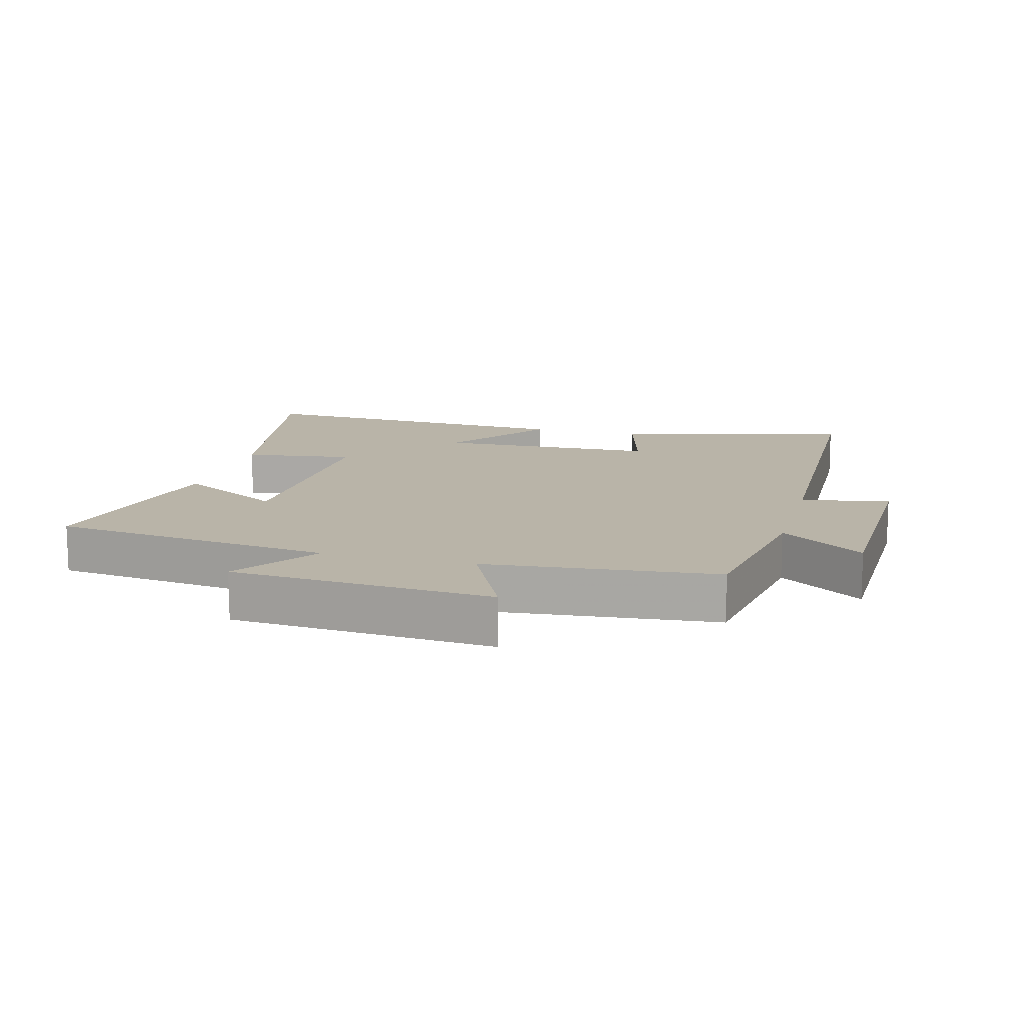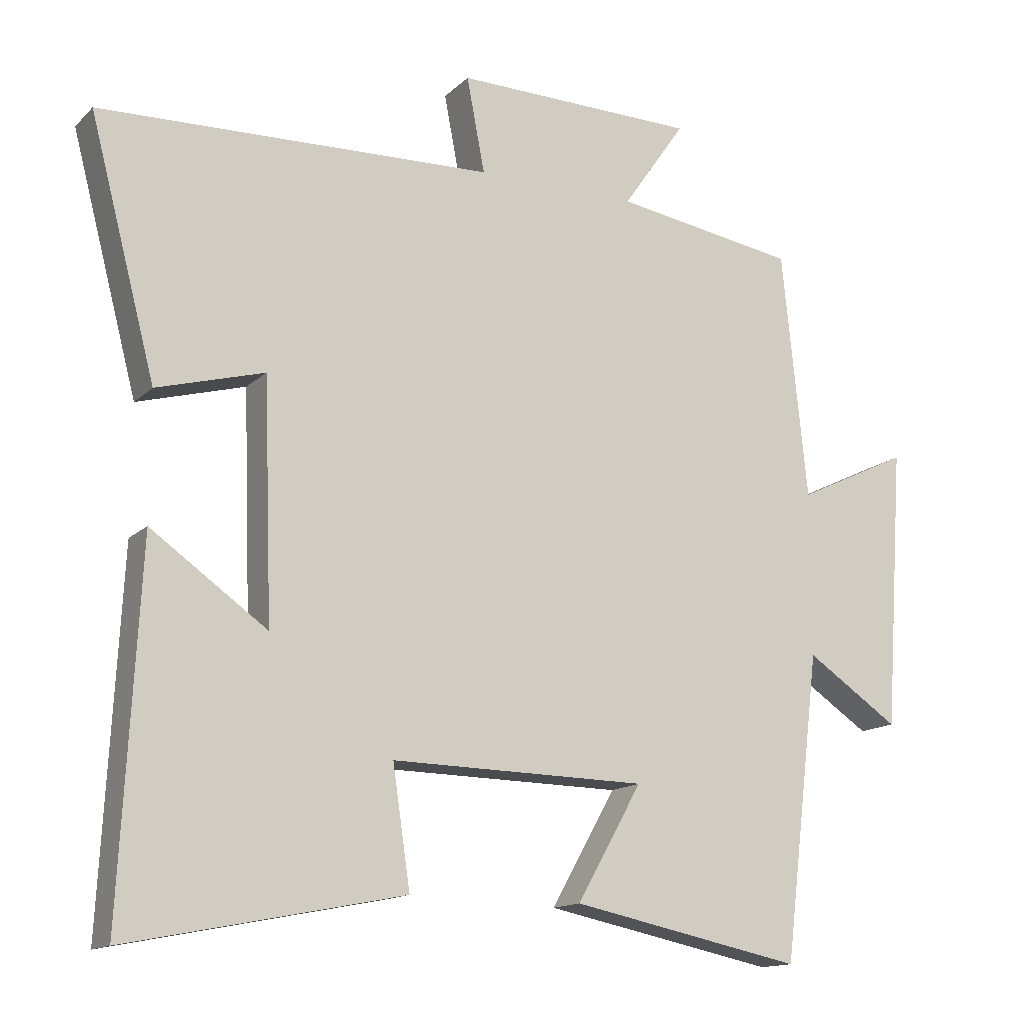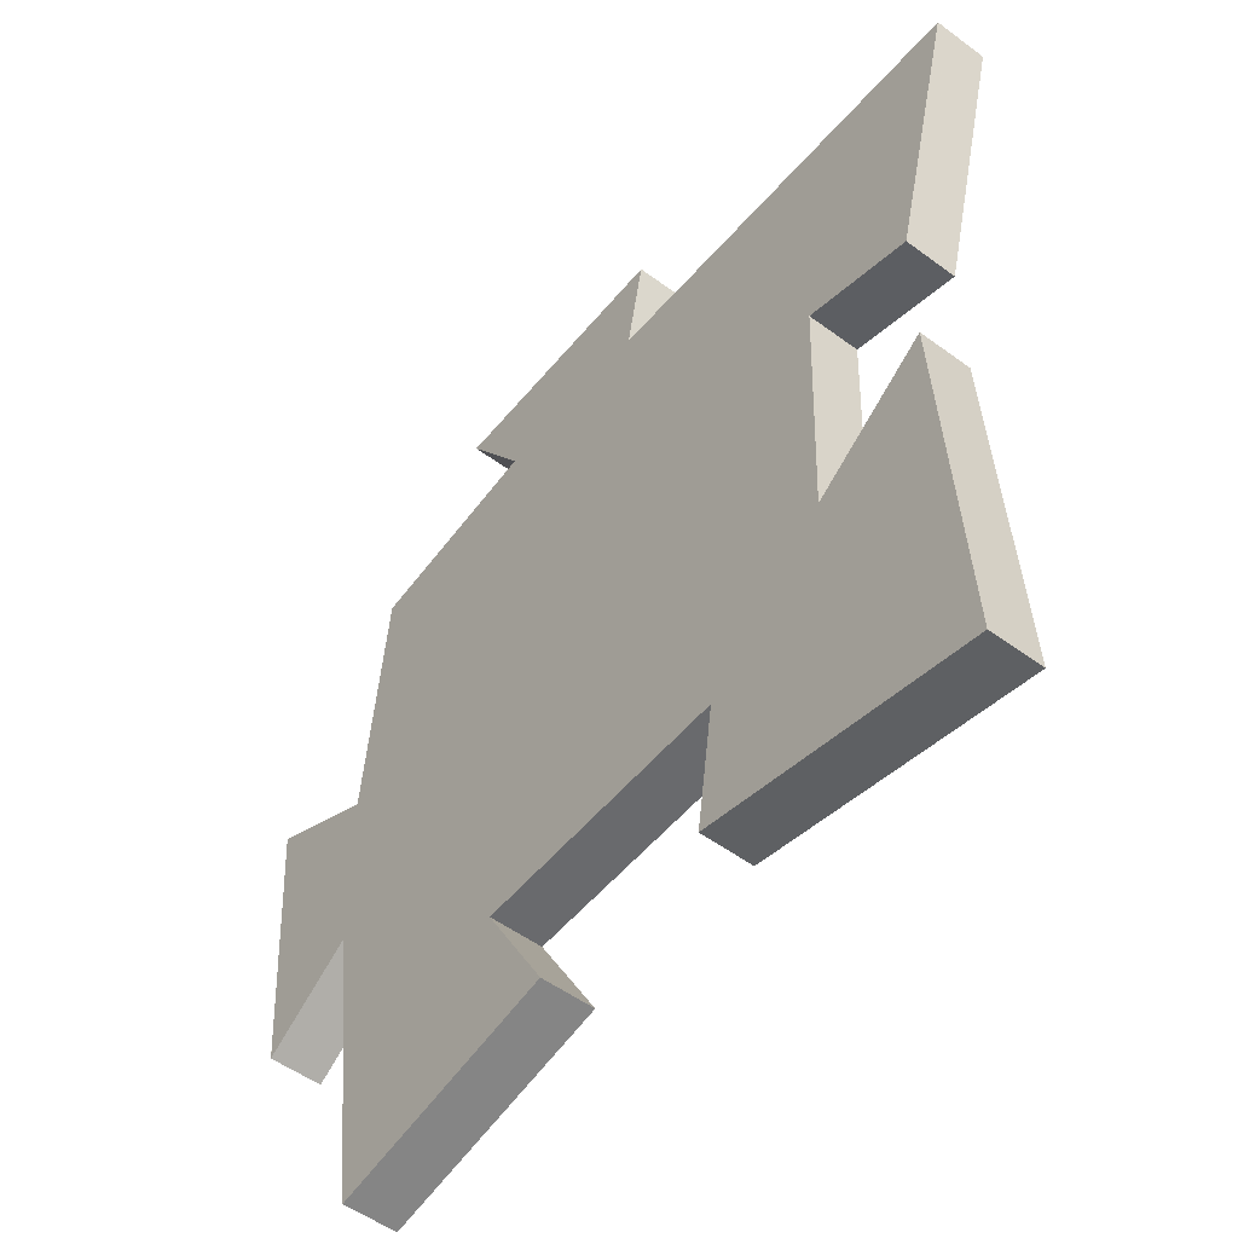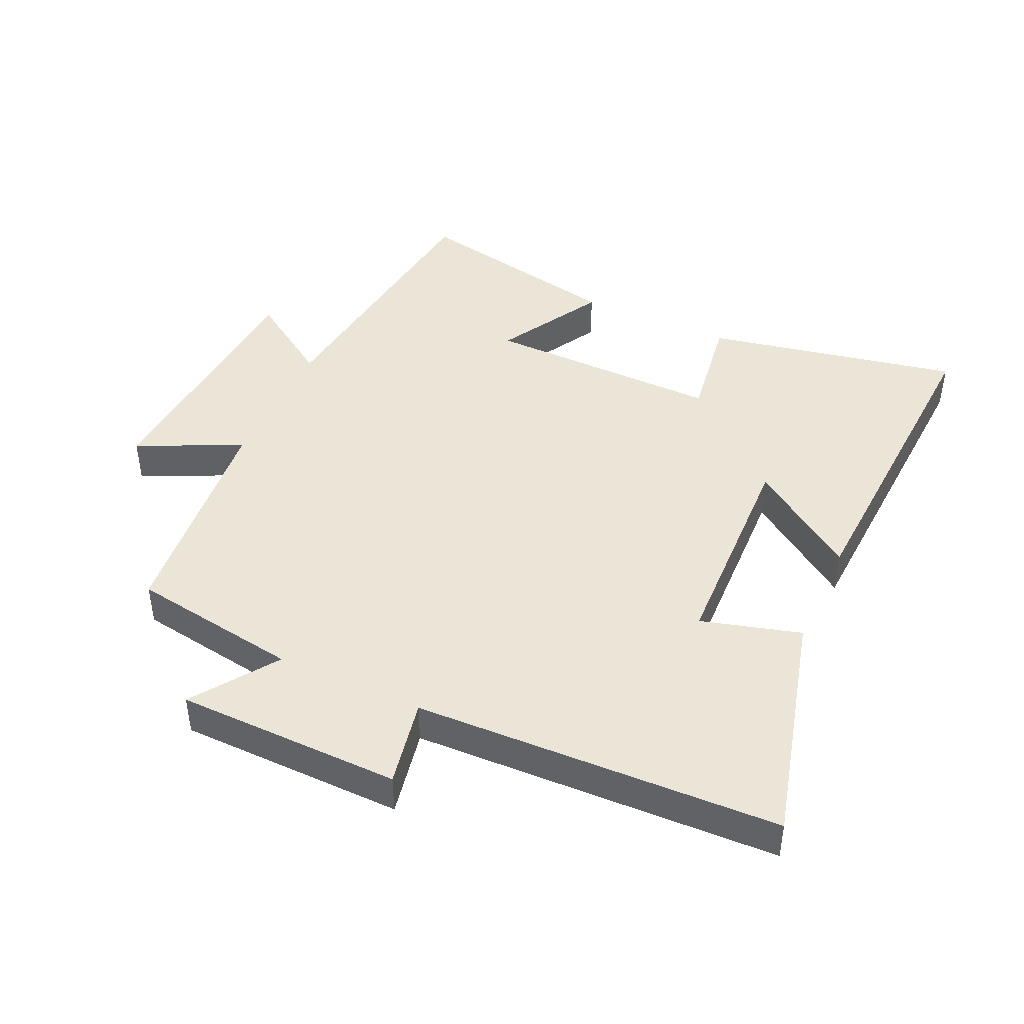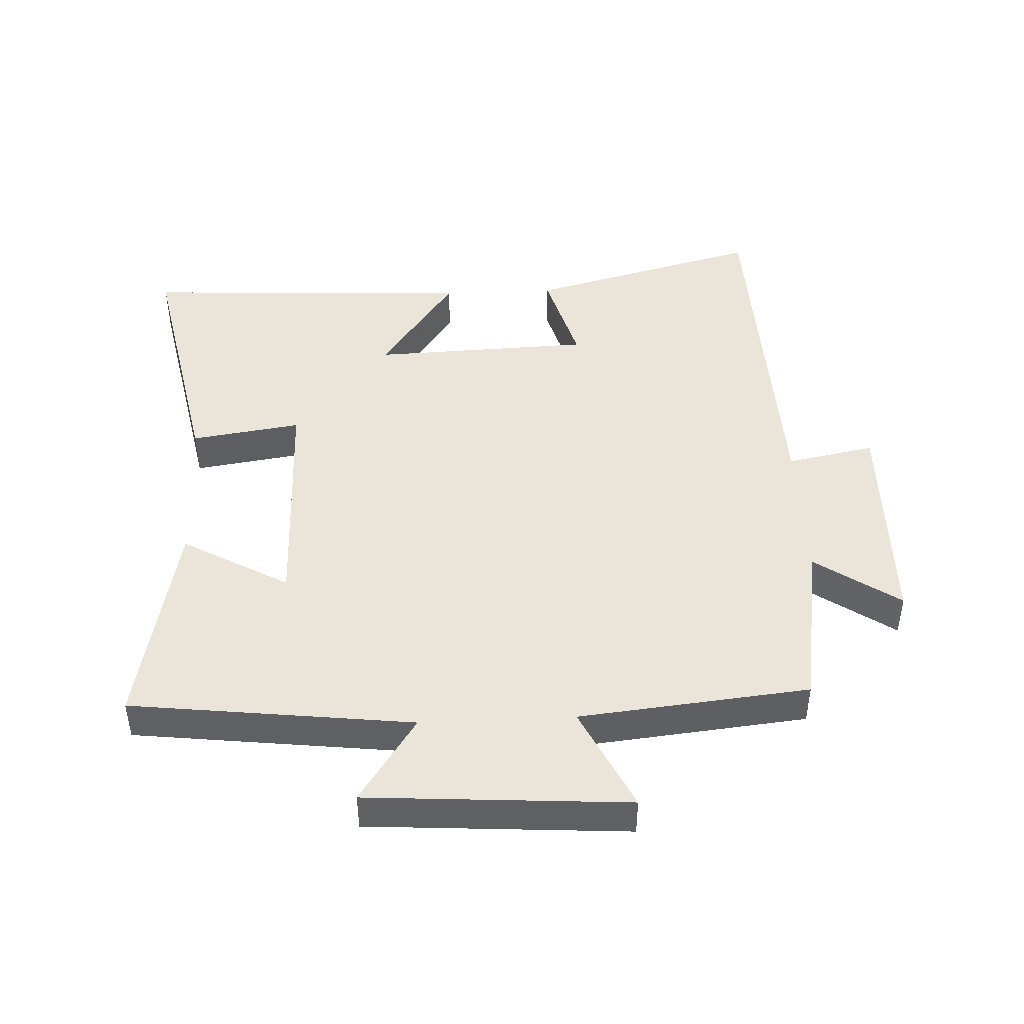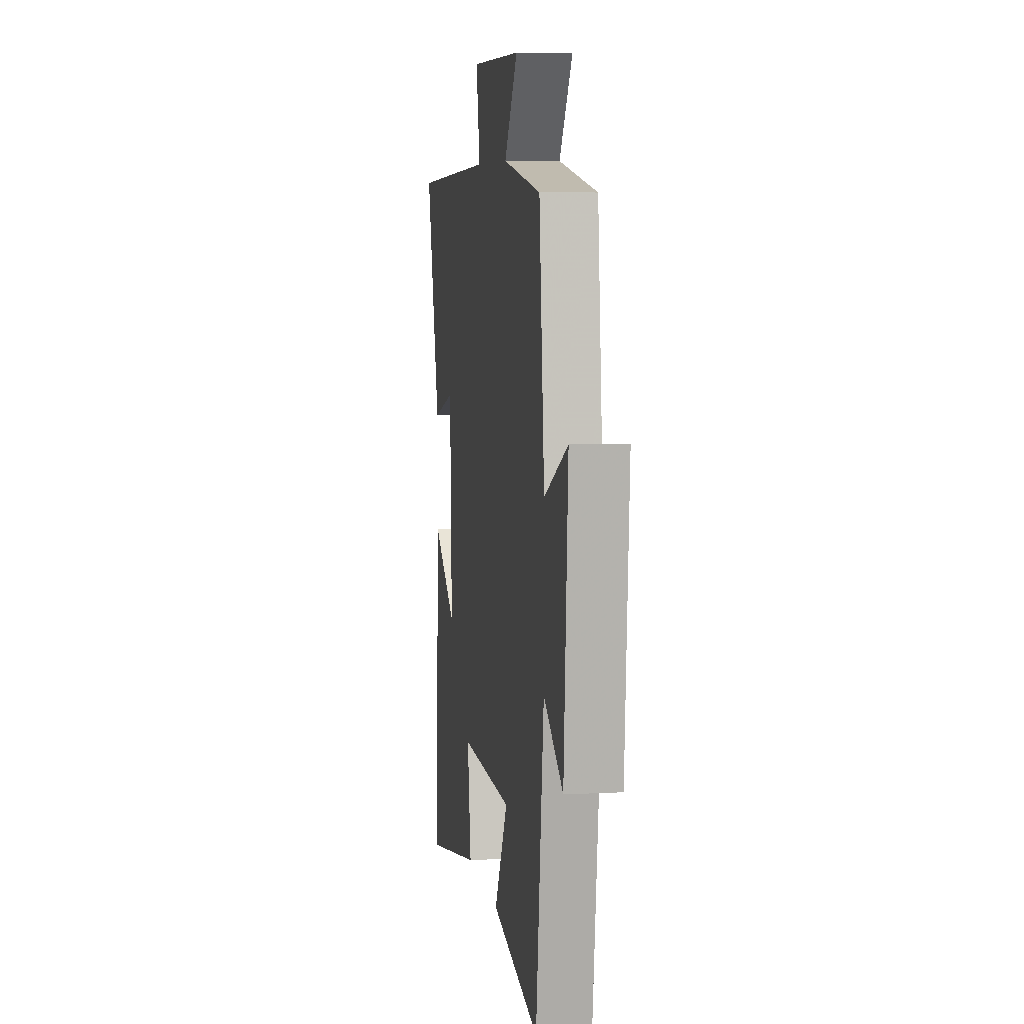
<metadata>
{"format":"obj","ext":"obj","renderer":"f3d","projection":"perspective","resolution":1024,"background":"white","views":[{"elev":13.3,"azim":-74.8,"up":"+Y"},{"elev":-14.3,"azim":151.9,"up":"+Z"},{"elev":-52.2,"azim":51.4,"up":"+Z"},{"elev":44.0,"azim":24.6,"up":"+Y"},{"elev":45.2,"azim":-92.7,"up":"+Y"},{"elev":6.9,"azim":-98.9,"up":"+Z"}]}
</metadata>
<code>
v 0.527 0.07 -0.578
v 0.133 0.07 -0.5
v 0.158 0.07 -0.33
v -0.208 0.07 -0.336
v -0.115 0.07 -0.5
v -0.447 0.07 -0.568
v -0.5 0.07 -0.133
v -0.633 0.07 -0.222
v -0.661 0.07 0.18
v -0.5 0.07 0.103
v -0.464 0.07 0.458
v -0.202 0.07 0.5
v -0.292 0.07 0.63
v 0.056 0.07 0.636
v 0.03 0.07 0.5
v 0.595 0.07 0.481
v 0.5 0.07 0.119
v 0.346 0.07 0.162
v 0.334 0.07 -0.178
v 0.5 0.07 -0.061
v 0.527 0 -0.578
v 0.133 0 -0.5
v 0.158 0 -0.33
v -0.208 0 -0.336
v -0.115 0 -0.5
v -0.447 0 -0.568
v -0.5 0 -0.133
v -0.633 0 -0.222
v -0.661 0 0.18
v -0.5 0 0.103
v -0.464 0 0.458
v -0.202 0 0.5
v -0.292 0 0.63
v 0.056 0 0.636
v 0.03 0 0.5
v 0.595 0 0.481
v 0.5 0 0.119
v 0.346 0 0.162
v 0.334 0 -0.178
v 0.5 0 -0.061
f 1 2 3
f 20 1 3
f 19 20 3
f 18 19 3 4
f 15 16 17 18
f 15 18 4
f 12 13 14 15
f 12 15 4
f 11 12 4
f 10 11 4
f 7 8 9 10
f 6 7 10
f 5 6 10
f 4 5 10
f 23 22 21
f 23 21 40
f 23 40 39
f 24 23 39 38
f 38 37 36 35
f 24 38 35
f 35 34 33 32
f 24 35 32
f 24 32 31
f 24 31 30
f 30 29 28 27
f 30 27 26
f 30 26 25
f 30 25 24
f 1 21 22 2
f 2 22 23 3
f 3 23 24 4
f 4 24 25 5
f 5 25 26 6
f 6 26 27 7
f 7 27 28 8
f 8 28 29 9
f 9 29 30 10
f 10 30 31 11
f 11 31 32 12
f 12 32 33 13
f 13 33 34 14
f 14 34 35 15
f 15 35 36 16
f 16 36 37 17
f 17 37 38 18
f 18 38 39 19
f 19 39 40 20
f 20 40 21 1

</code>
